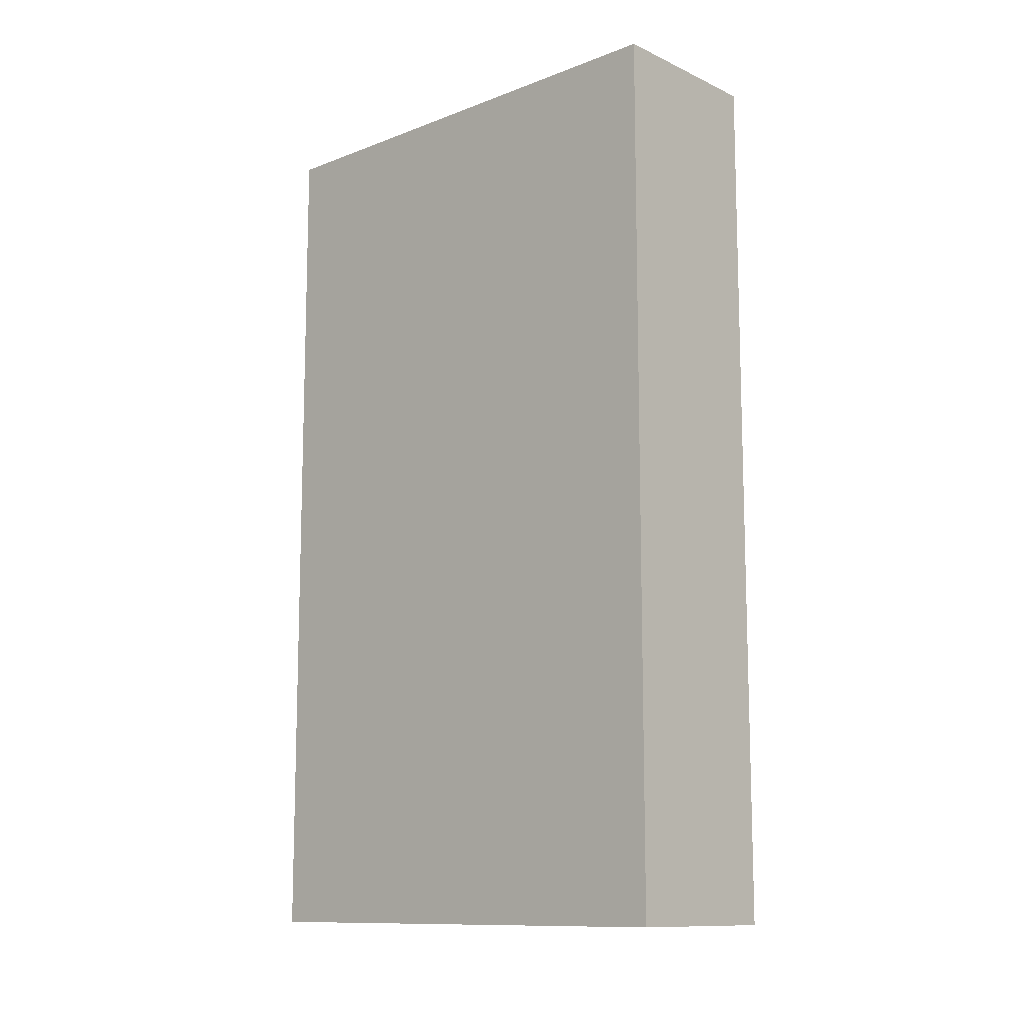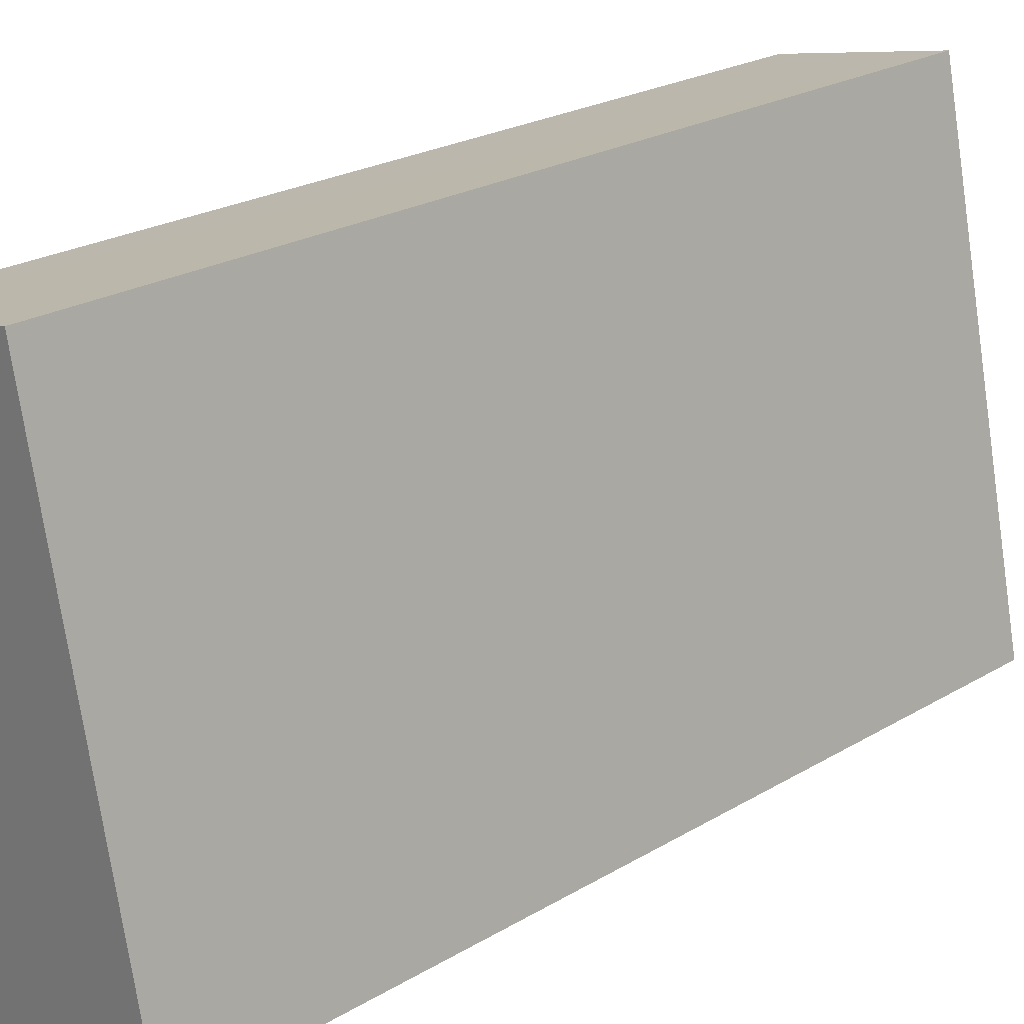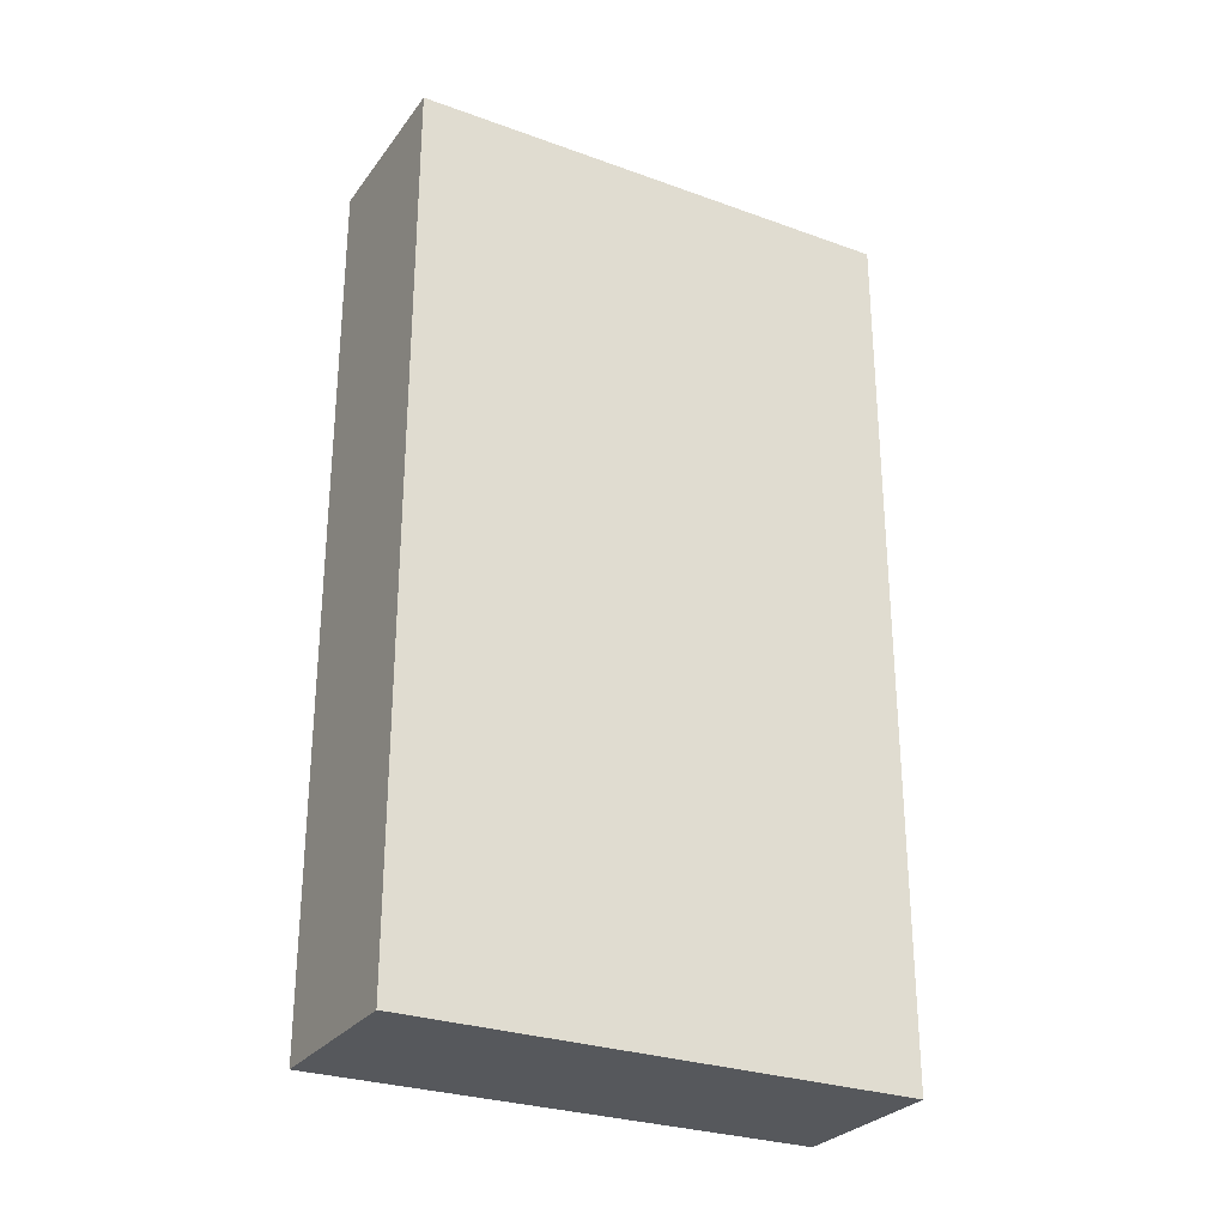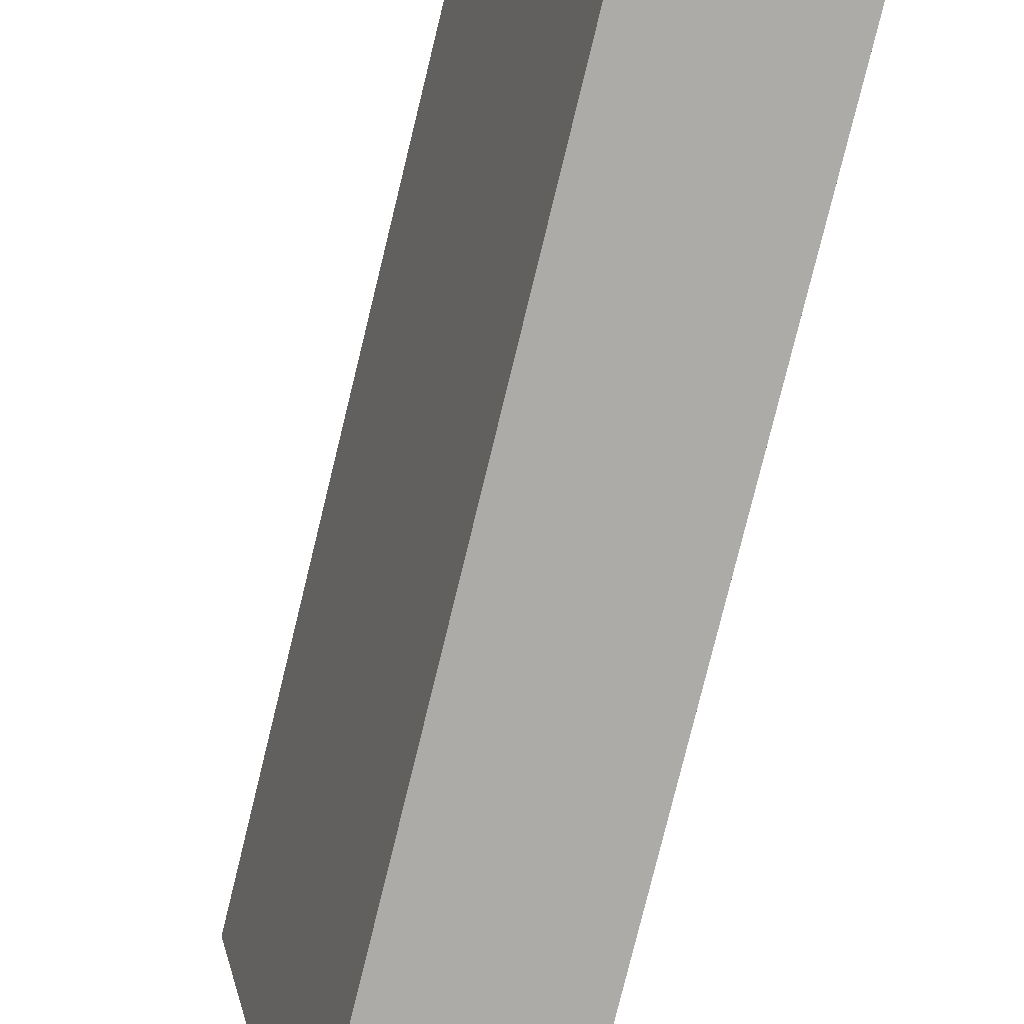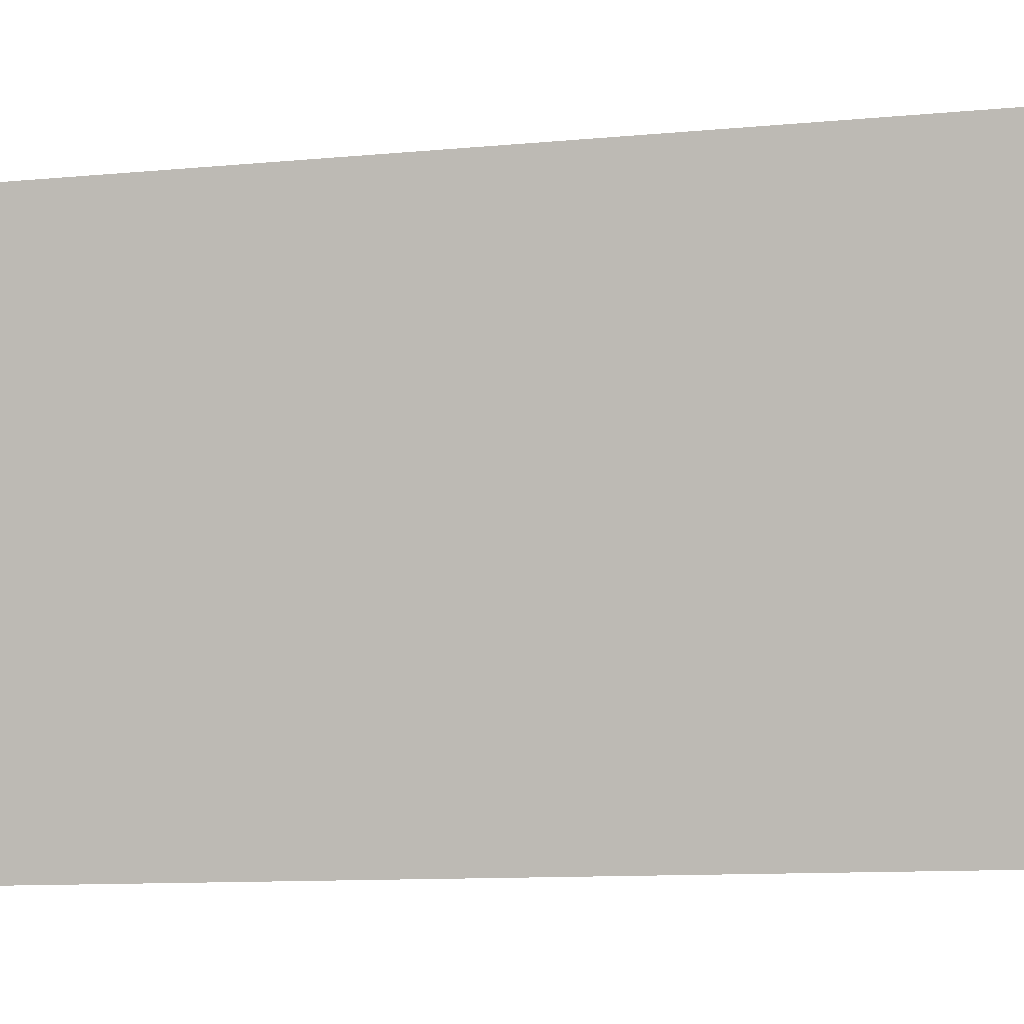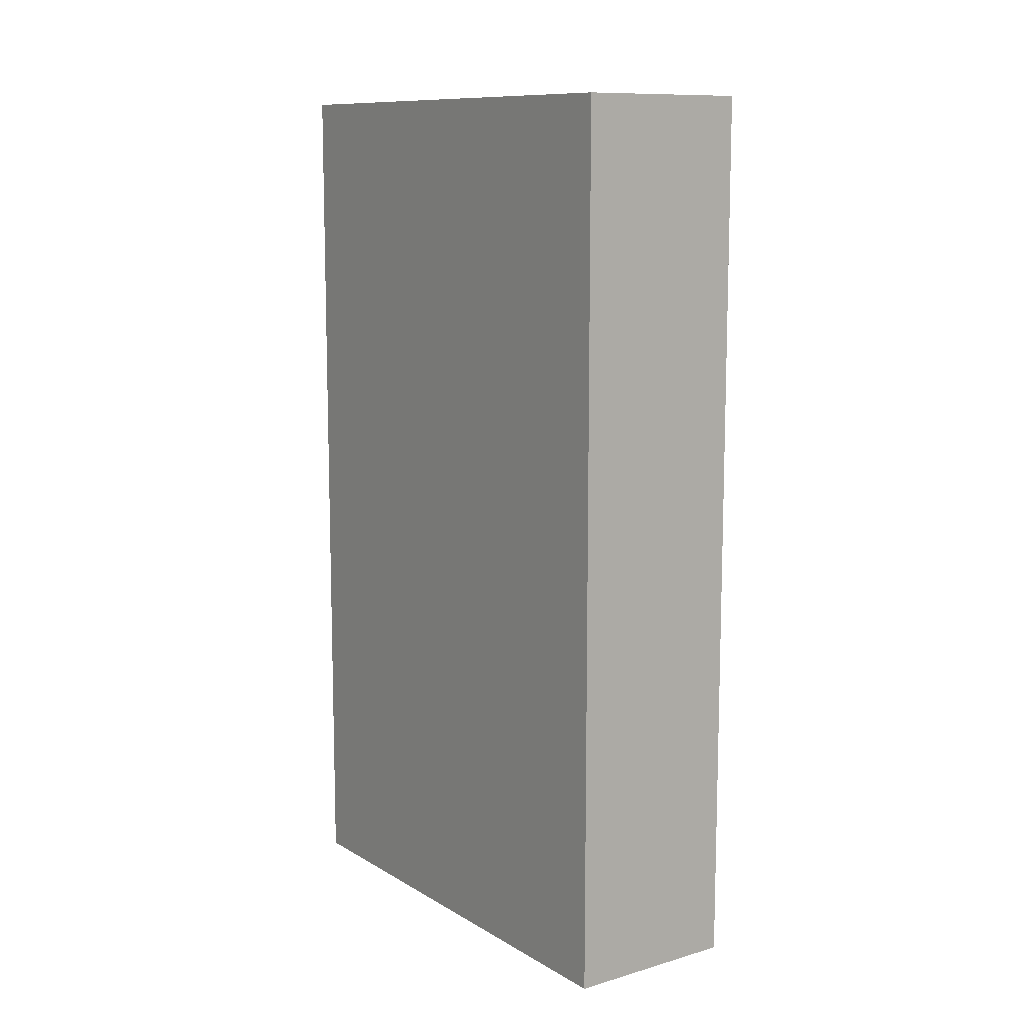
<metadata>
{"format":"obj","ext":"obj","renderer":"f3d","projection":"perspective","resolution":1024,"background":"white","views":[{"elev":-11.5,"azim":144.7,"up":"+Y"},{"elev":23.7,"azim":-134.7,"up":"+Z"},{"elev":-28.2,"azim":-106.6,"up":"+Y"},{"elev":-79.5,"azim":166.2,"up":"+Z"},{"elev":-11.1,"azim":103.0,"up":"+Z"},{"elev":10.7,"azim":156.8,"up":"+Y"}]}
</metadata>
<code>
v  0 40.46 2.477e-15
v  7.953 40.46 -0.935
v  7.788 40.46 -1.718
v  12.53 40.46 20.78
v  4.757 40.46 22.36
v  11.68 40.46 20.97
v  12.53 40.46 20.79
v  7.788 1.052e-16 -1.718
v  0 0 0
v  4.757 -1.369e-15 22.36
v  12.53 -1.273e-15 20.79
v  11.68 -1.284e-15 20.97
v  12.53 -1.272e-15 20.78
v  7.953 5.725e-17 -0.935
g defaultobject
f 1 2 3
f 2 1 4
f 4 1 5
f 4 5 6
f 4 6 7
f 8 1 3
f 1 8 9
f 9 5 1
f 5 9 10
f 10 6 5
f 6 10 7
f 7 10 11
f 11 10 12
f 11 4 7
f 4 11 2
f 2 11 3
f 3 11 8
f 8 11 13
f 8 13 14
f 12 13 11
f 13 12 14
f 14 12 10
f 14 10 9
f 14 9 8

</code>
